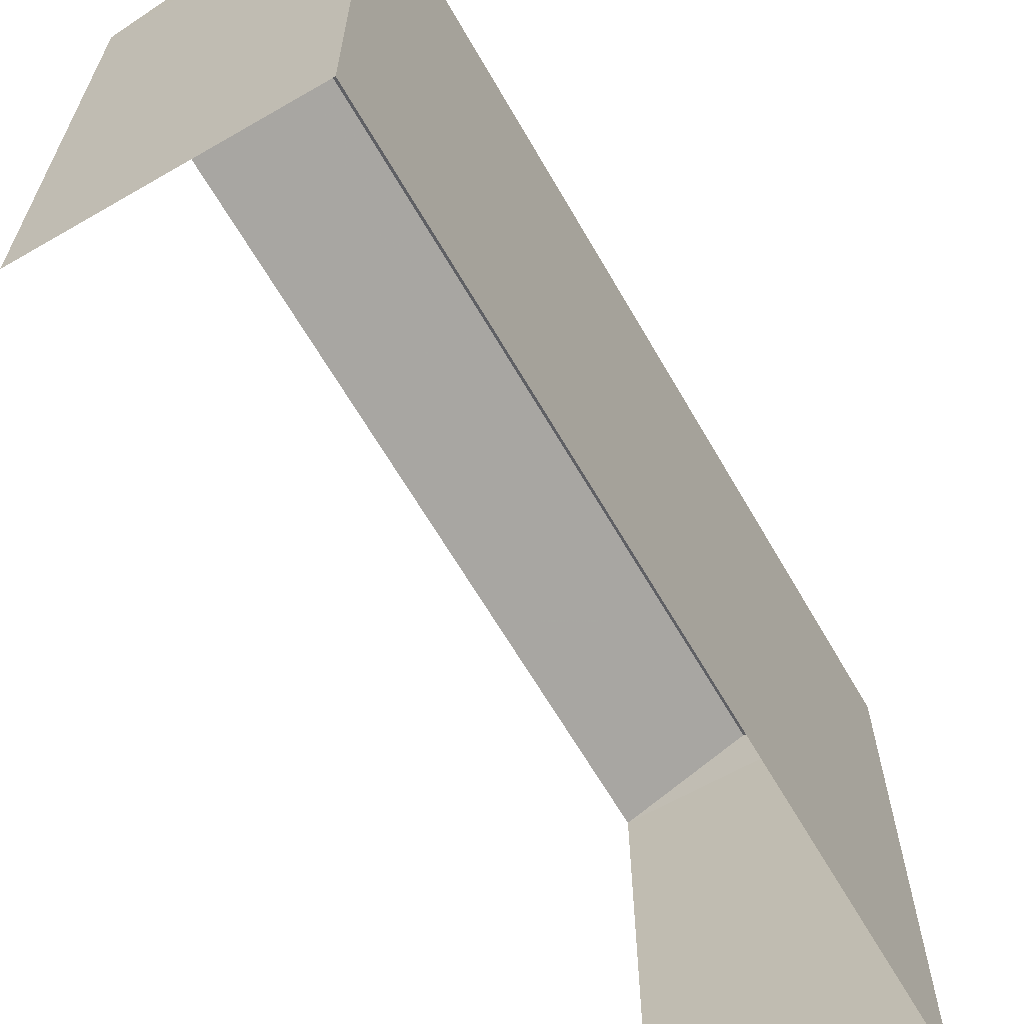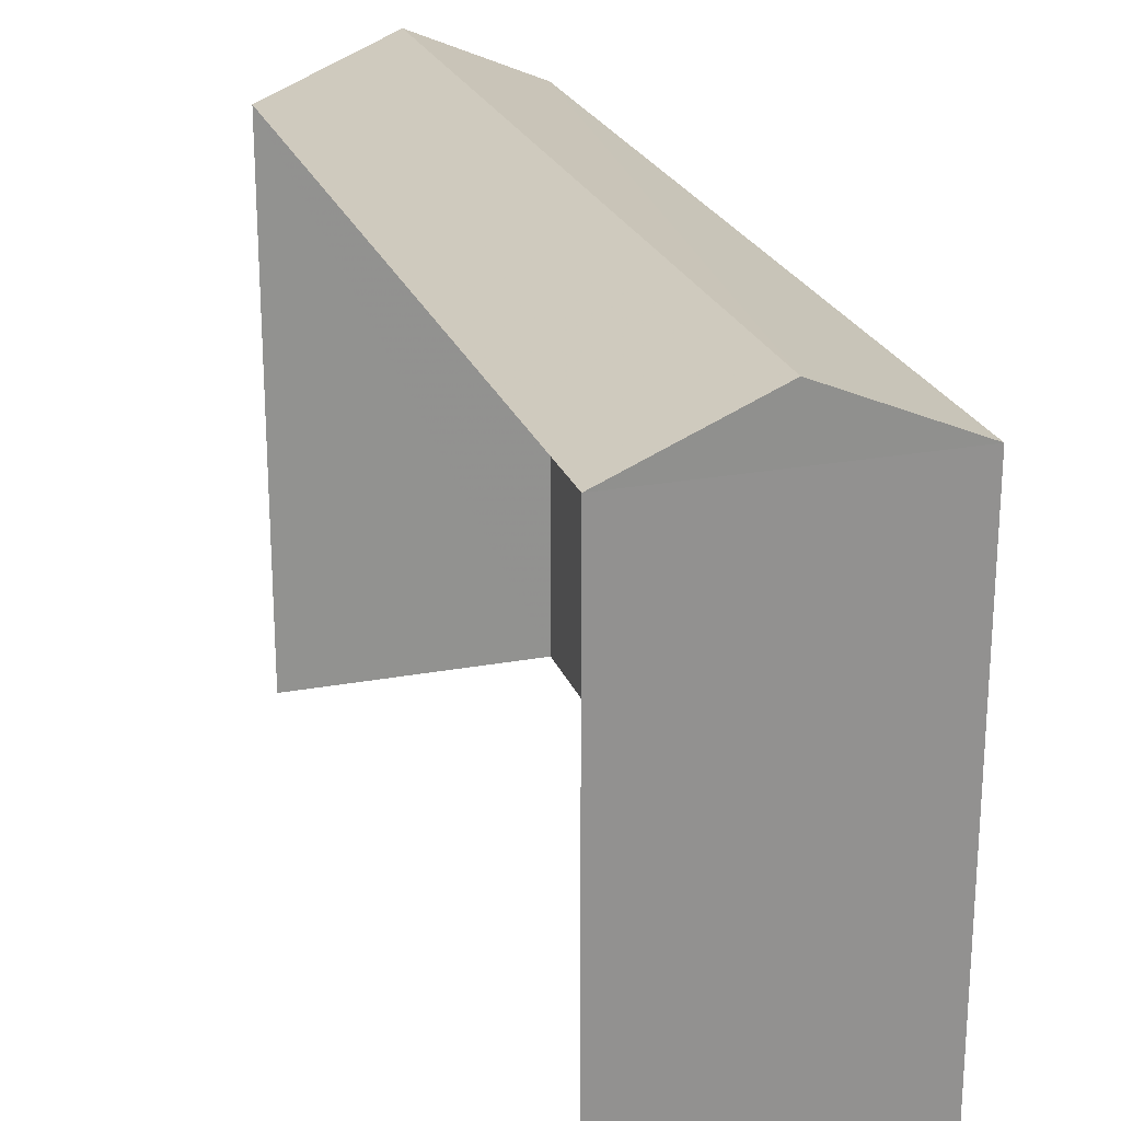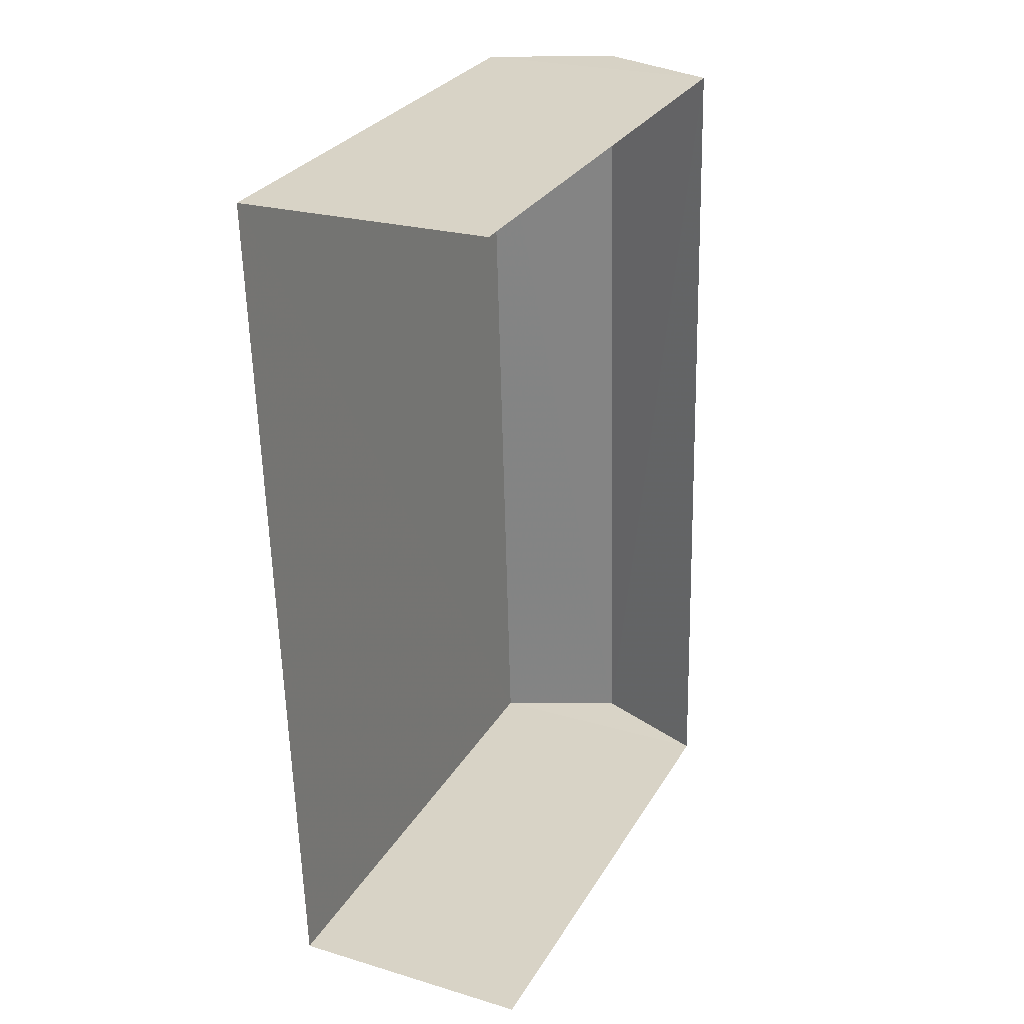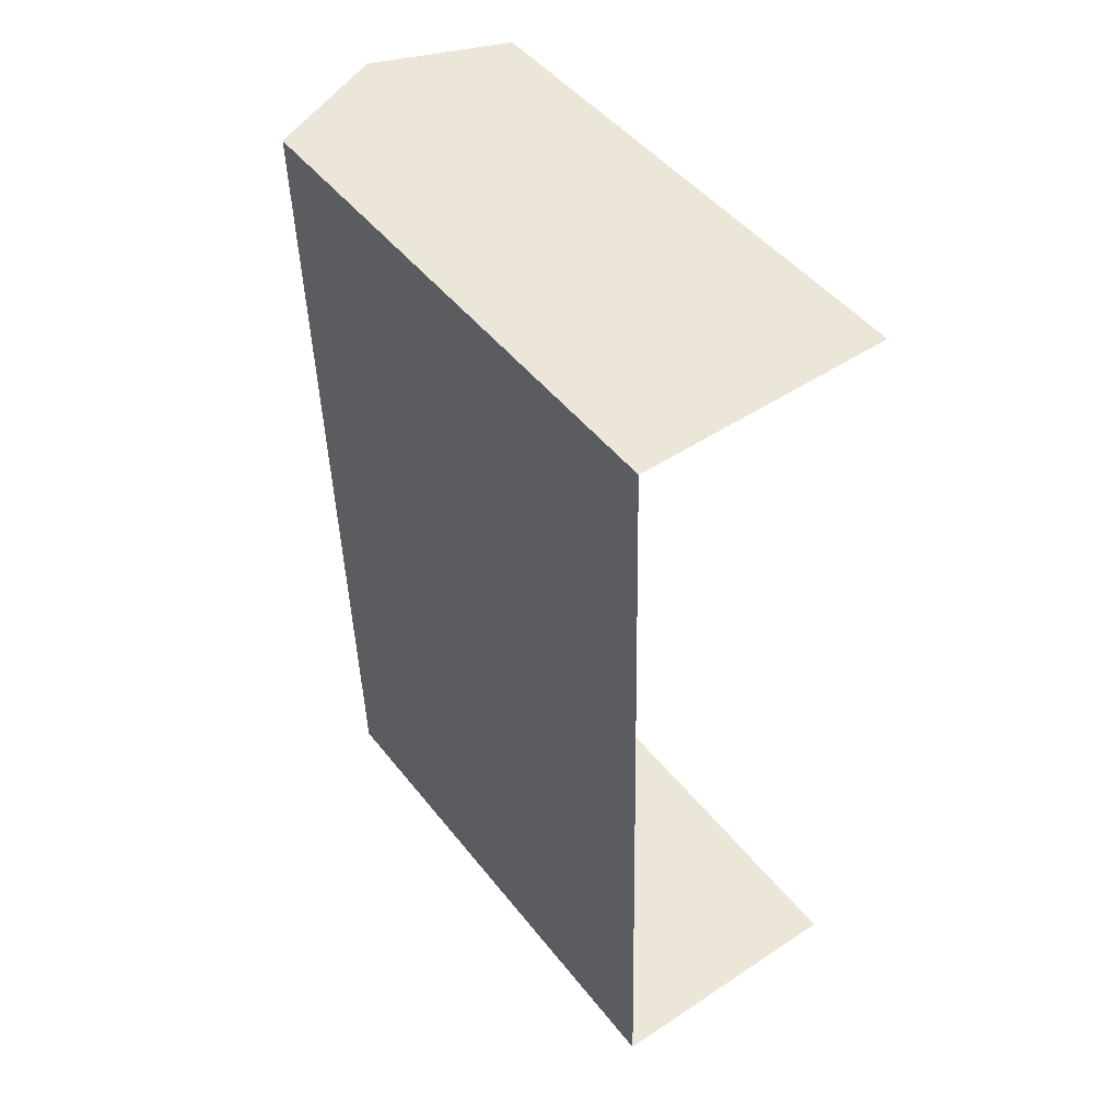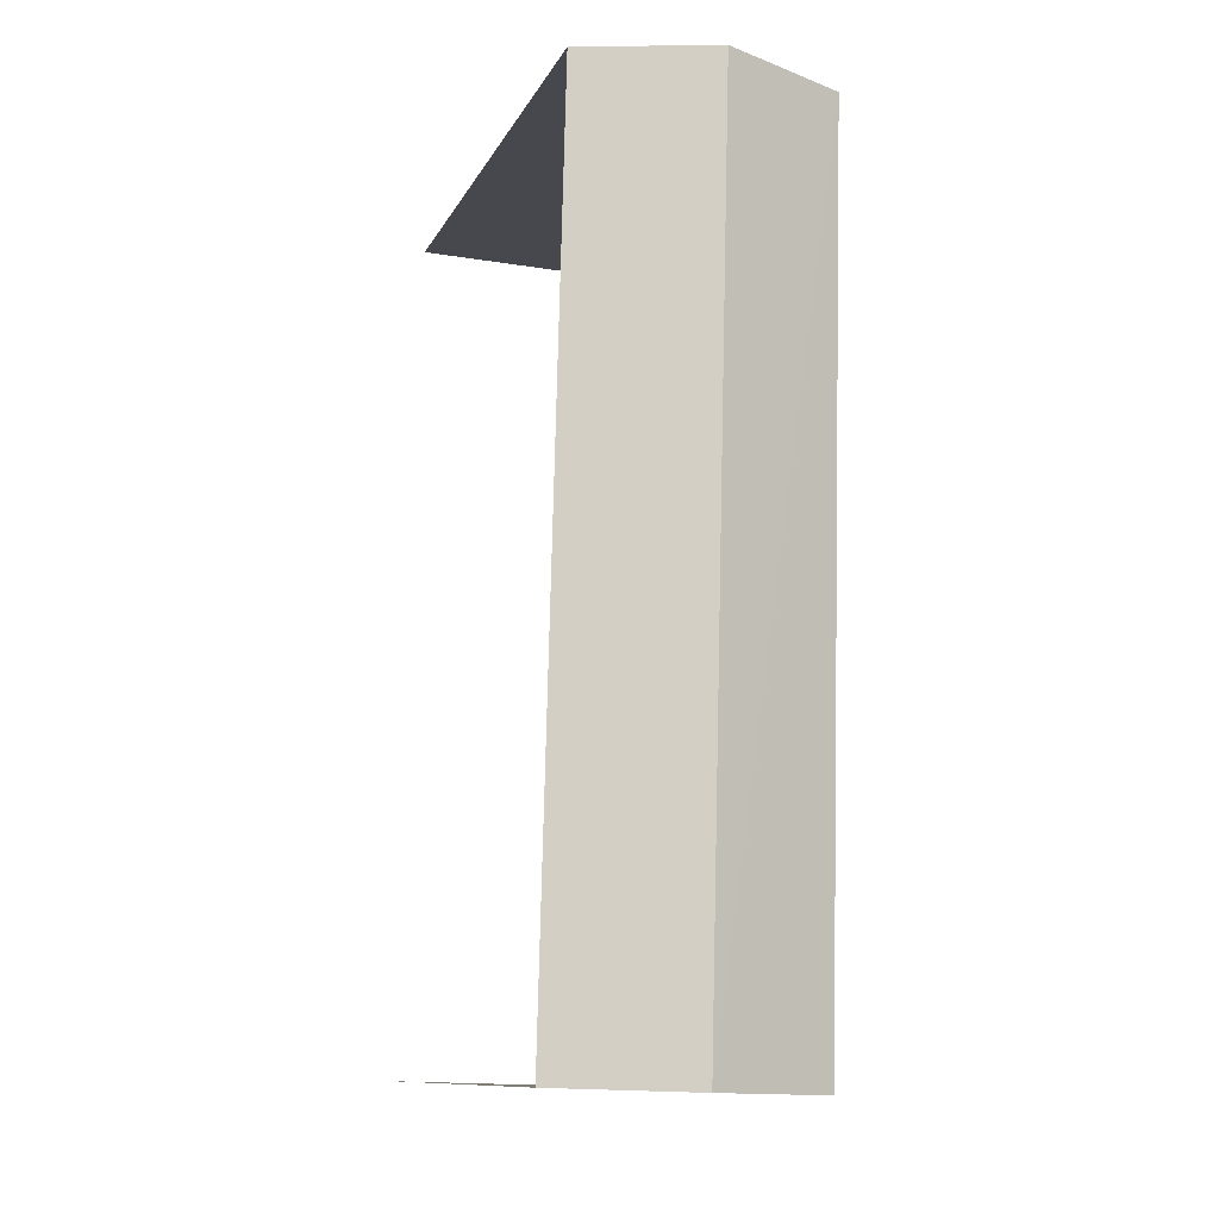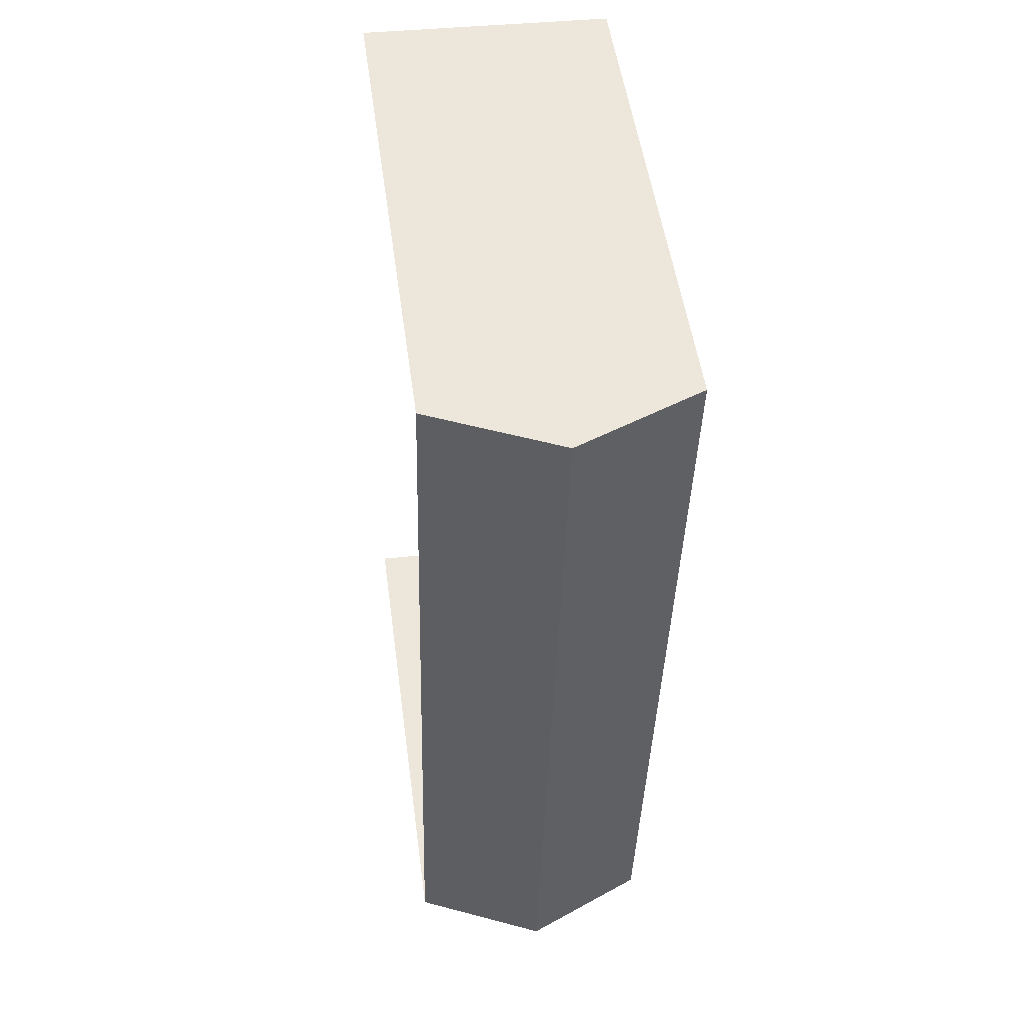
<metadata>
{"format":"obj","ext":"obj","renderer":"f3d","projection":"perspective","resolution":1024,"background":"white","views":[{"elev":-63.9,"azim":28.4,"up":"+Z"},{"elev":23.4,"azim":-18.9,"up":"+Z"},{"elev":29.0,"azim":-154.7,"up":"+Y"},{"elev":46.9,"azim":144.0,"up":"+Y"},{"elev":-11.2,"azim":-17.8,"up":"+Y"},{"elev":50.9,"azim":-7.7,"up":"+Y"}]}
</metadata>
<code>
v -3.733e+05 -1.051e+05 22.89
v -3.733e+05 -1.051e+05 22.89
v -3.733e+05 -1.051e+05 22.9
v -3.733e+05 -1.051e+05 22.9
v -3.733e+05 -1.051e+05 33.74
v -3.733e+05 -1.051e+05 32.74
v -3.733e+05 -1.051e+05 33.74
v -3.733e+05 -1.051e+05 32.74
v -3.733e+05 -1.051e+05 32.74
v -3.733e+05 -1.051e+05 32.74
f 1 2 3
f 4 1 3
f 10 1 4
f 10 9 1
f 5 6 7
f 5 8 6
f 9 10 5
f 7 9 5
f 4 3 10
f 10 8 5
f 10 3 8
f 8 3 2
f 6 8 2
f 6 2 9
f 6 9 7
f 2 1 9

</code>
